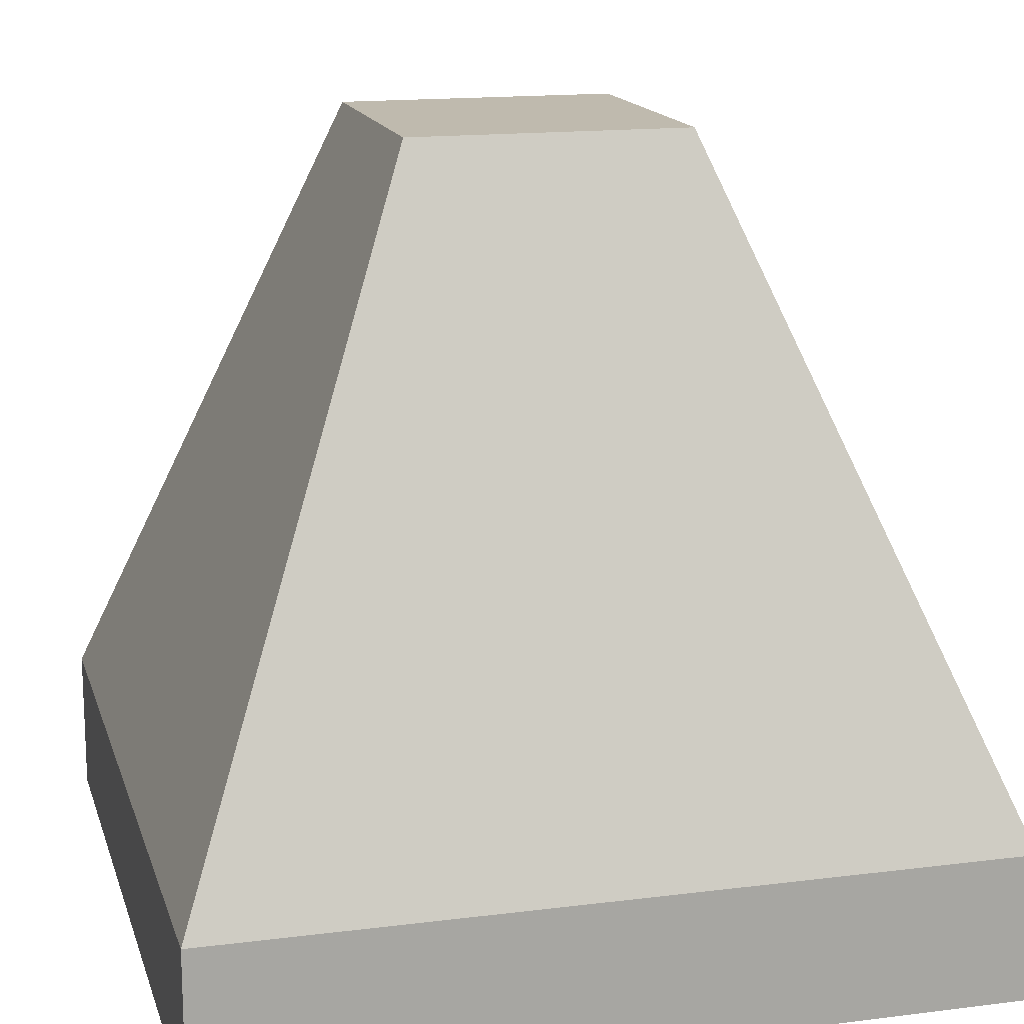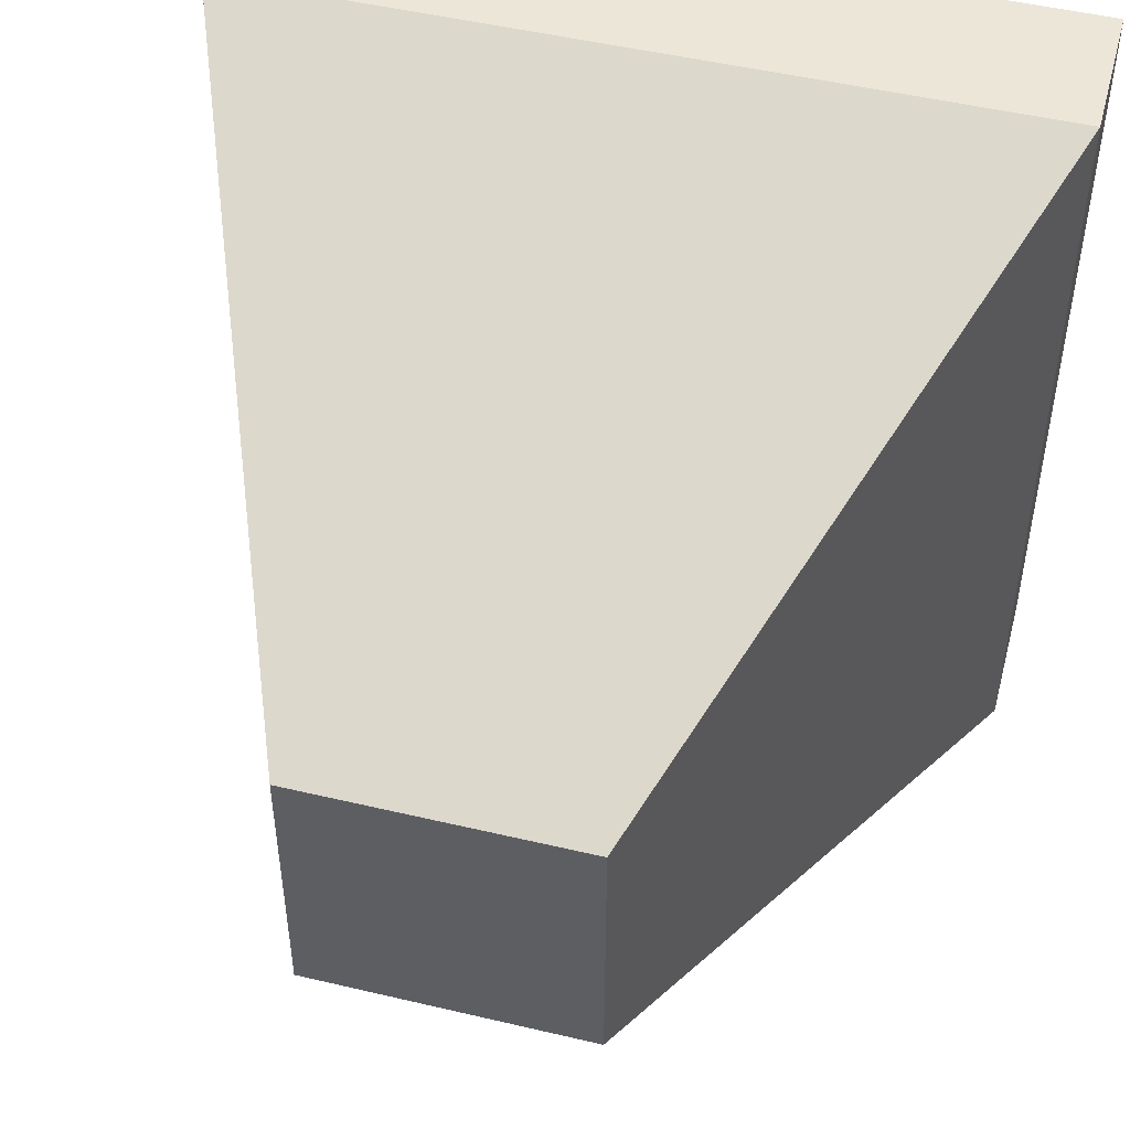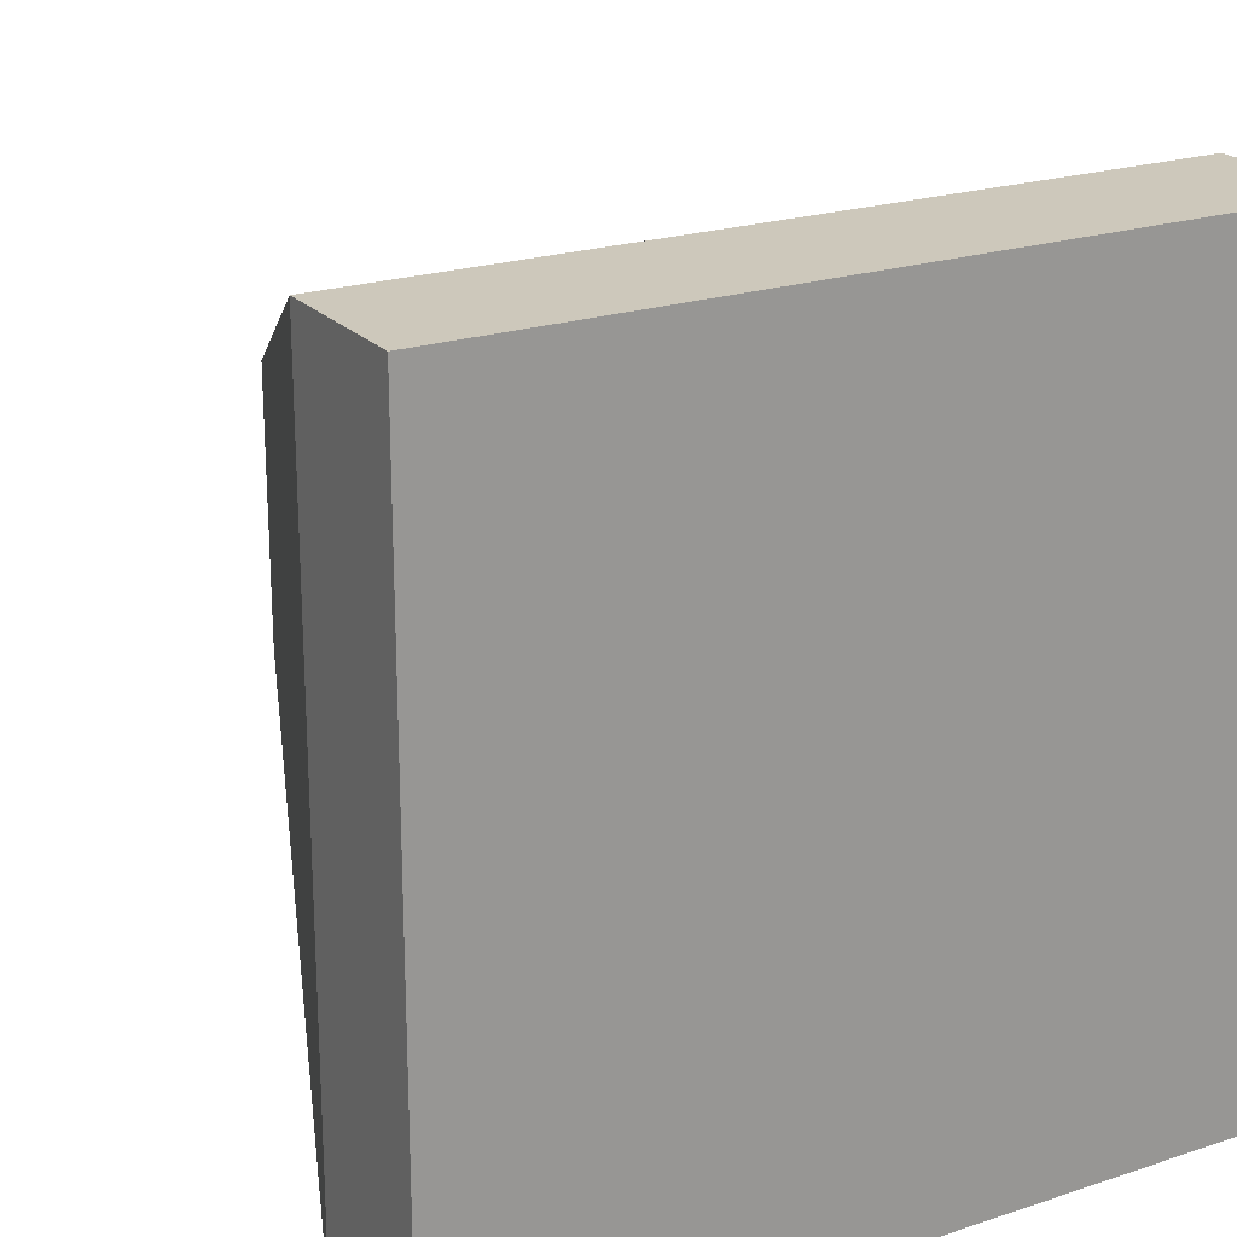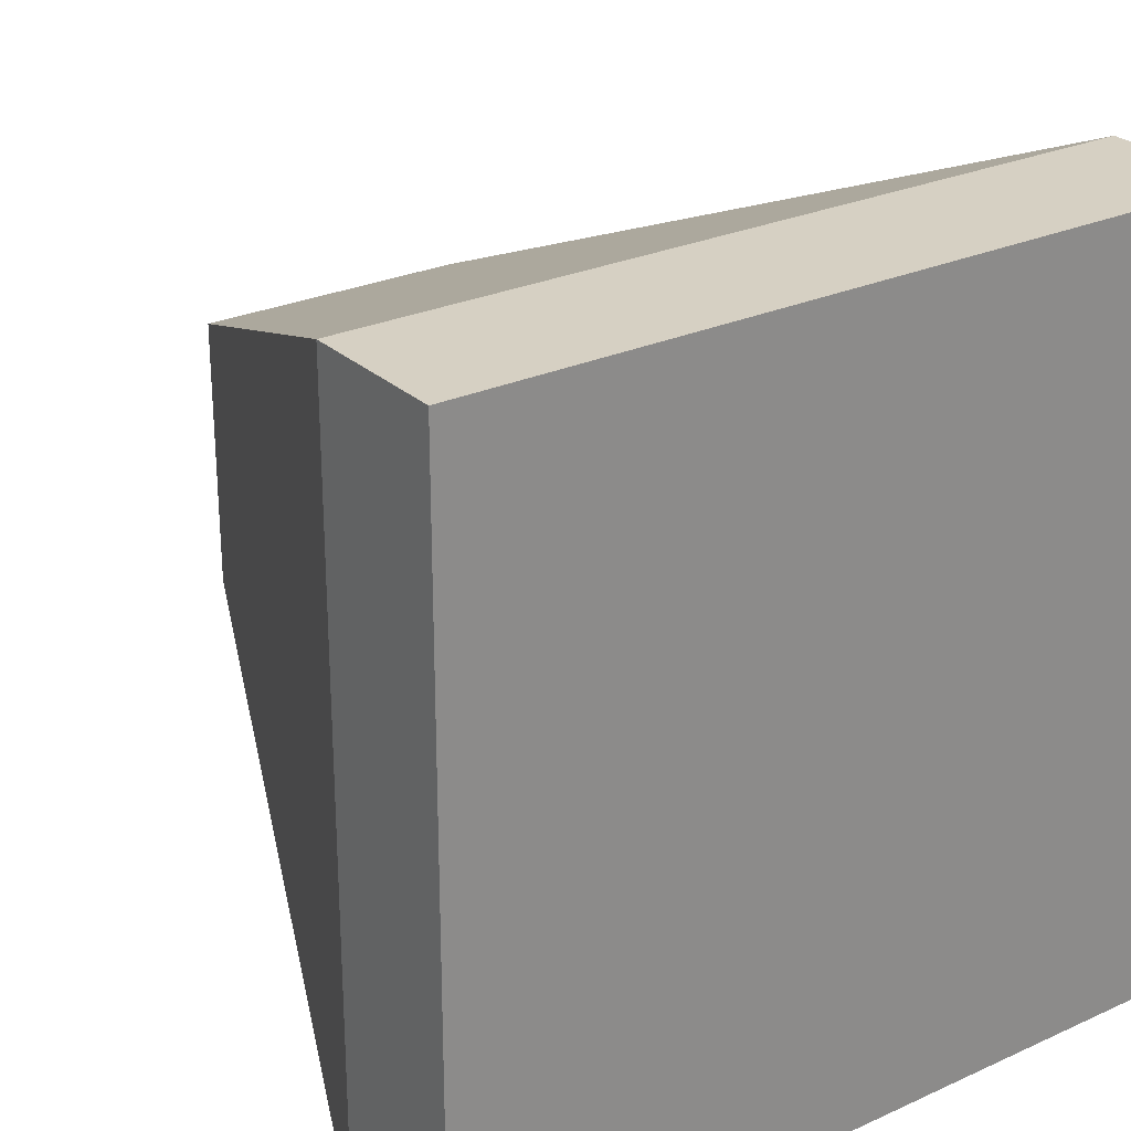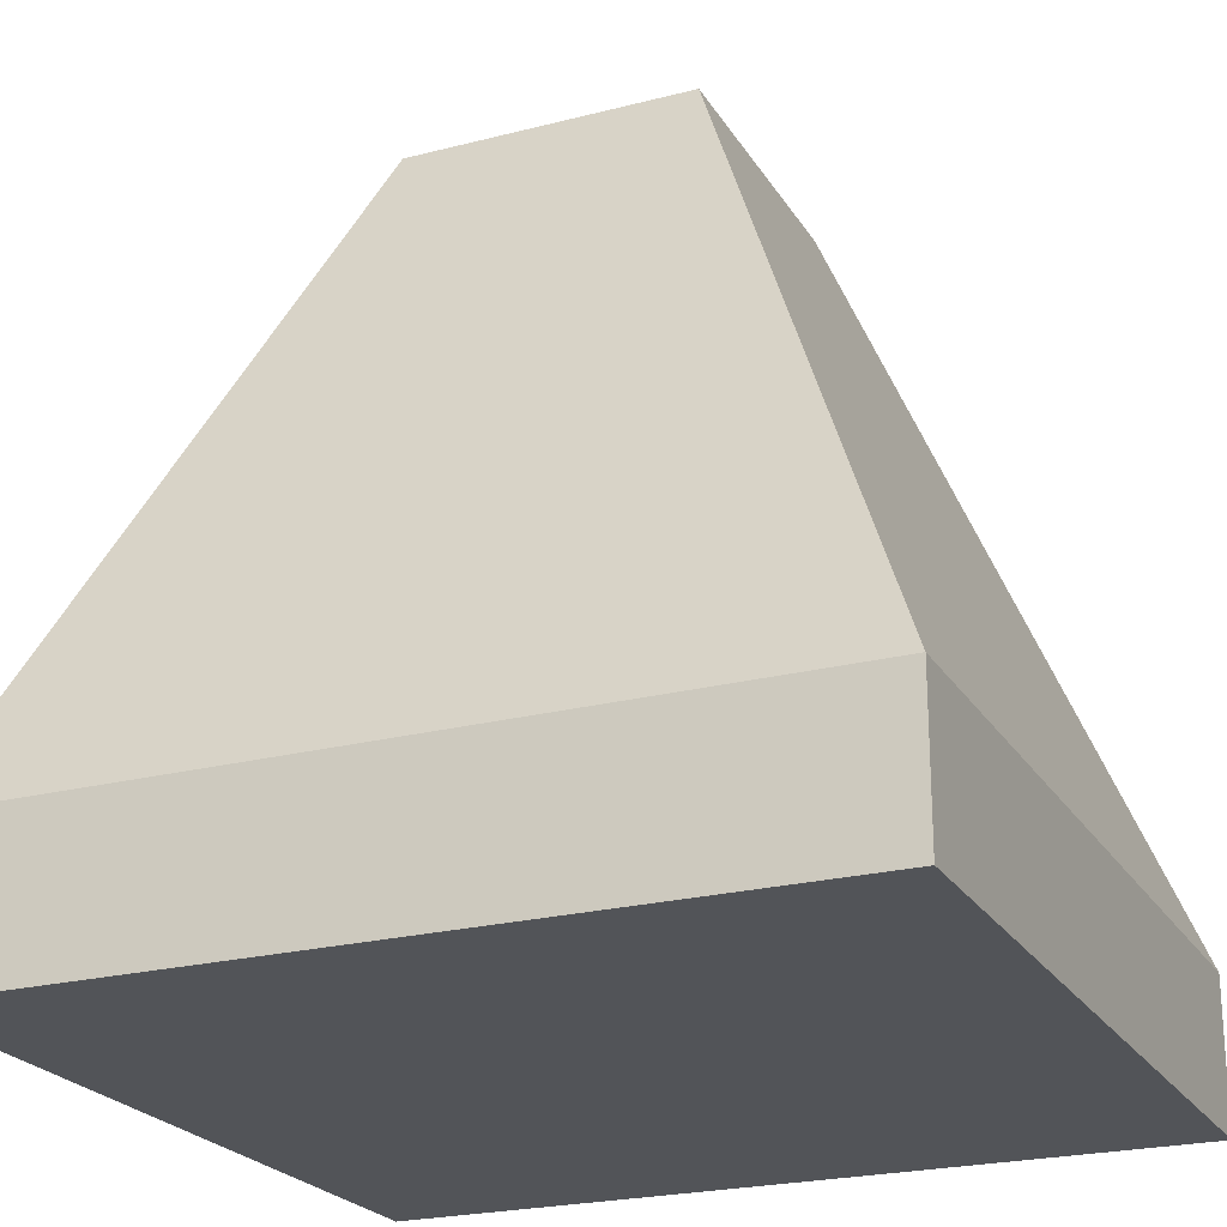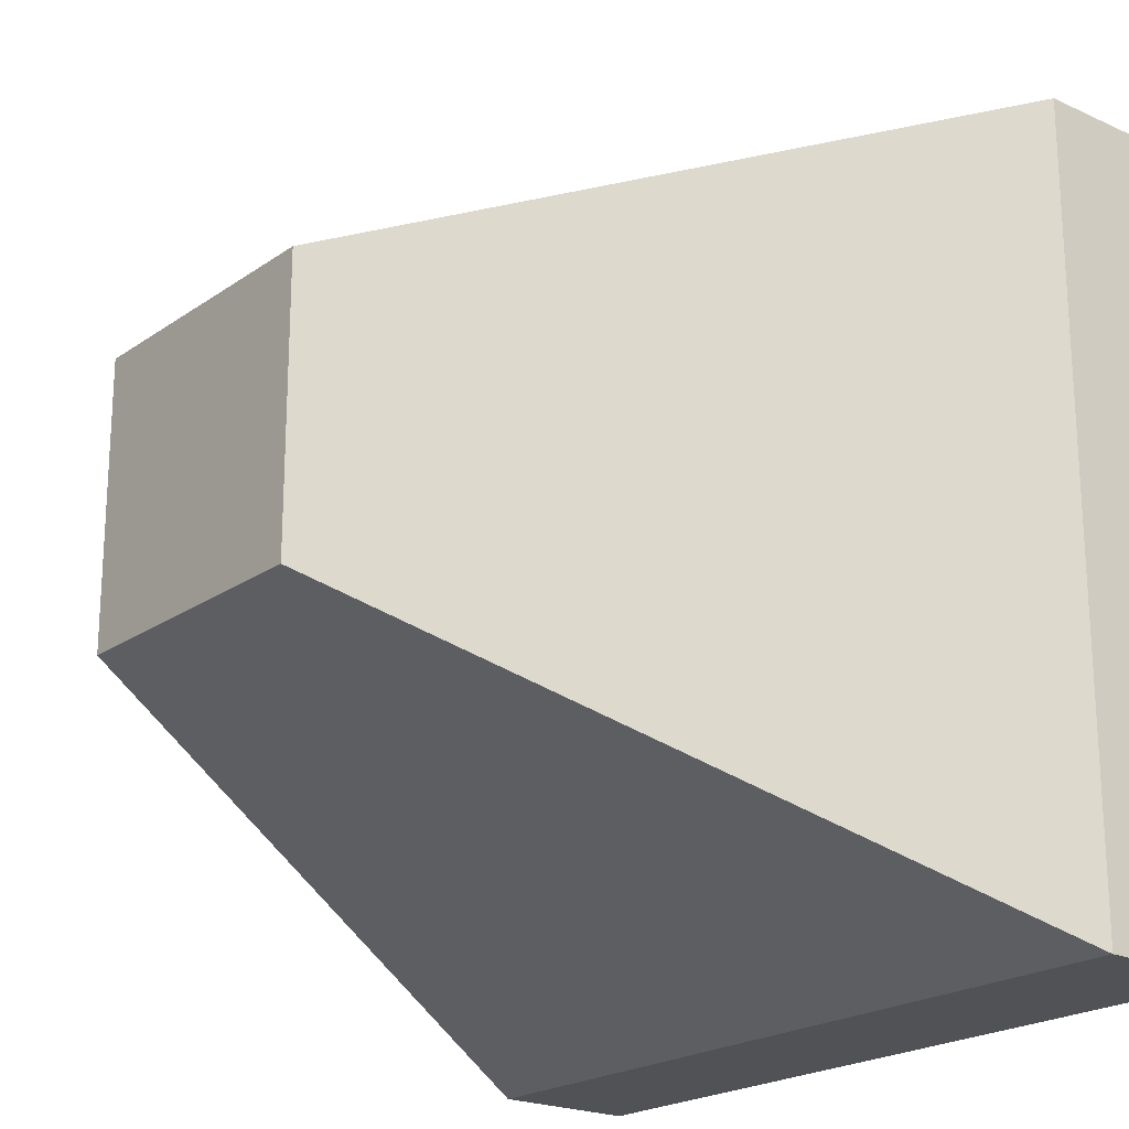
<metadata>
{"format":"obj","ext":"obj","renderer":"f3d","projection":"perspective","resolution":1024,"background":"white","views":[{"elev":15.6,"azim":165.1,"up":"+Y"},{"elev":49.3,"azim":-165.3,"up":"+Z"},{"elev":21.8,"azim":-30.1,"up":"+Z"},{"elev":26.5,"azim":-35.5,"up":"+Z"},{"elev":-23.1,"azim":113.7,"up":"+Y"},{"elev":-21.2,"azim":-129.2,"up":"+Z"}]}
</metadata>
<code>
o Cube_Cube.002
v -1 0 1
v -0.3479 2 0.3479
v -1 0 -1
v -0.3479 2 -0.3479
v 1 0 1
v 0.3479 2 0.3479
v 1 0 -1
v 0.3479 2 -0.3479
v -1 0.3691 1
v -1 0.3691 -1
v 1 0.3691 -1
v 1 0.3691 1
g Cube_Cube.002_Marine
f 2 10 9
f 4 11 10
f 8 12 11
f 6 9 12
f 7 1 3
f 4 6 8
f 12 1 5
f 11 5 7
f 10 7 3
f 9 3 1
f 2 4 10
f 4 8 11
f 8 6 12
f 6 2 9
f 7 5 1
f 4 2 6
f 12 9 1
f 11 12 5
f 10 11 7
f 9 10 3

</code>
